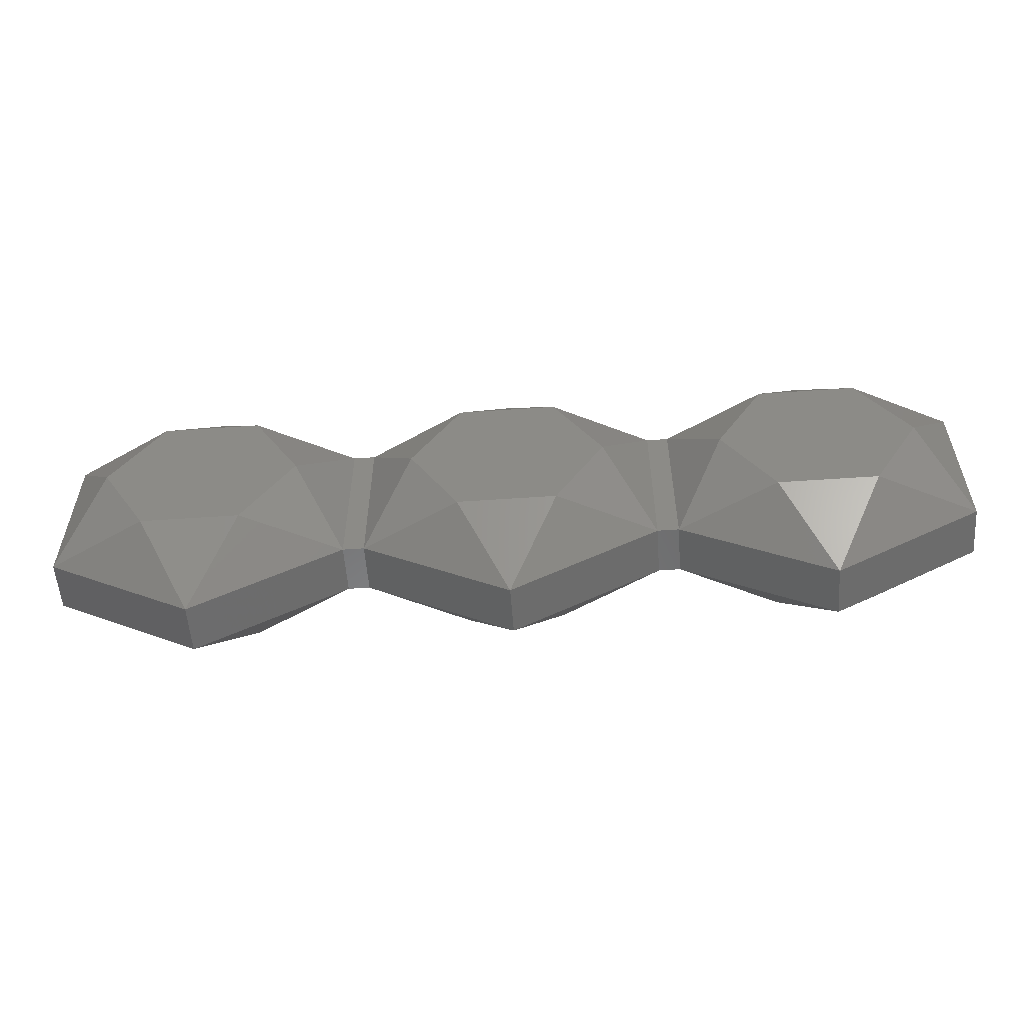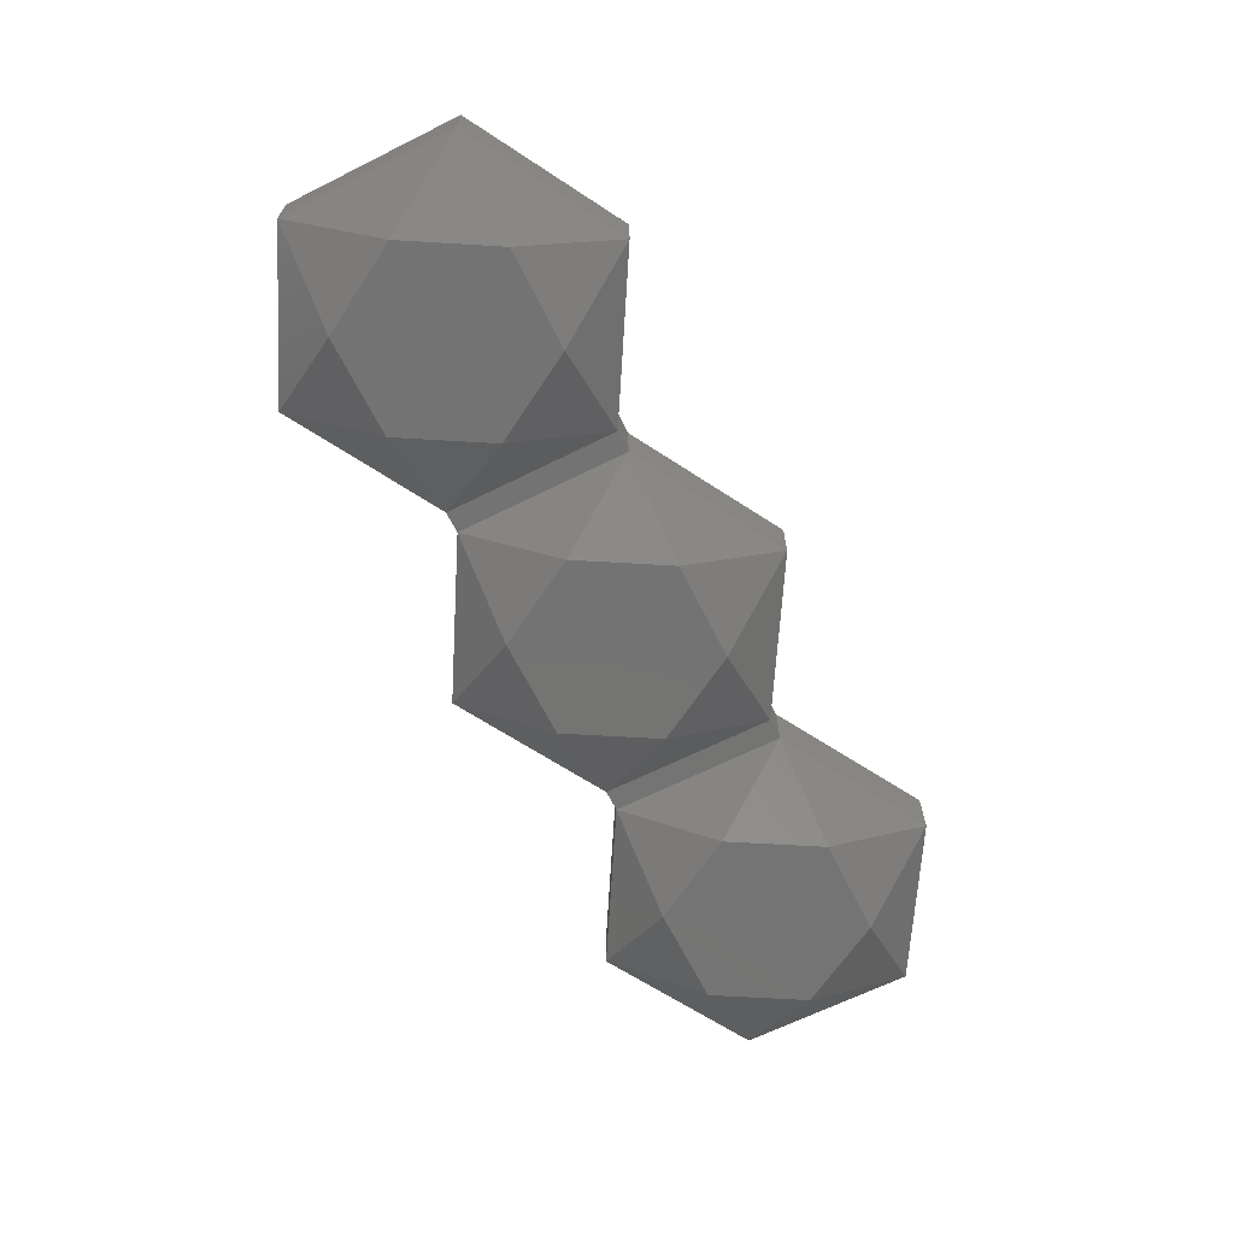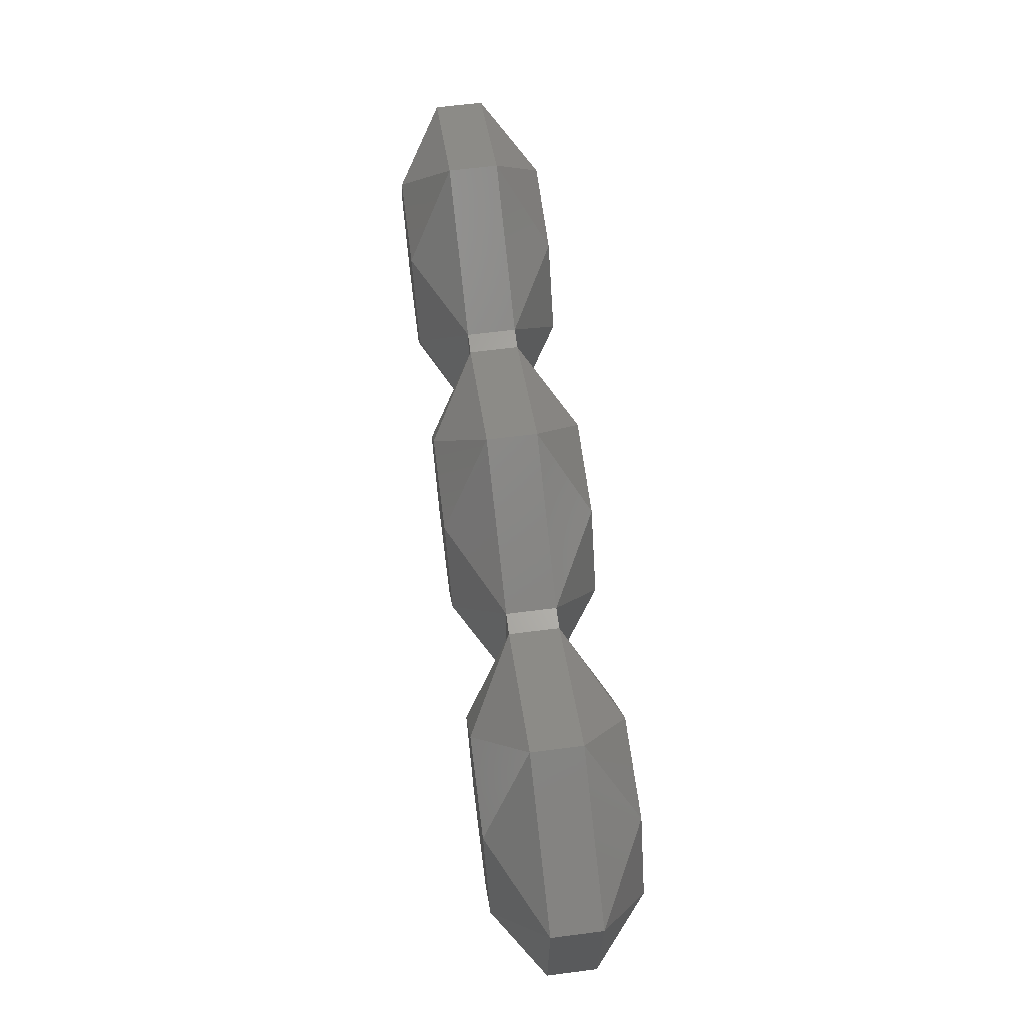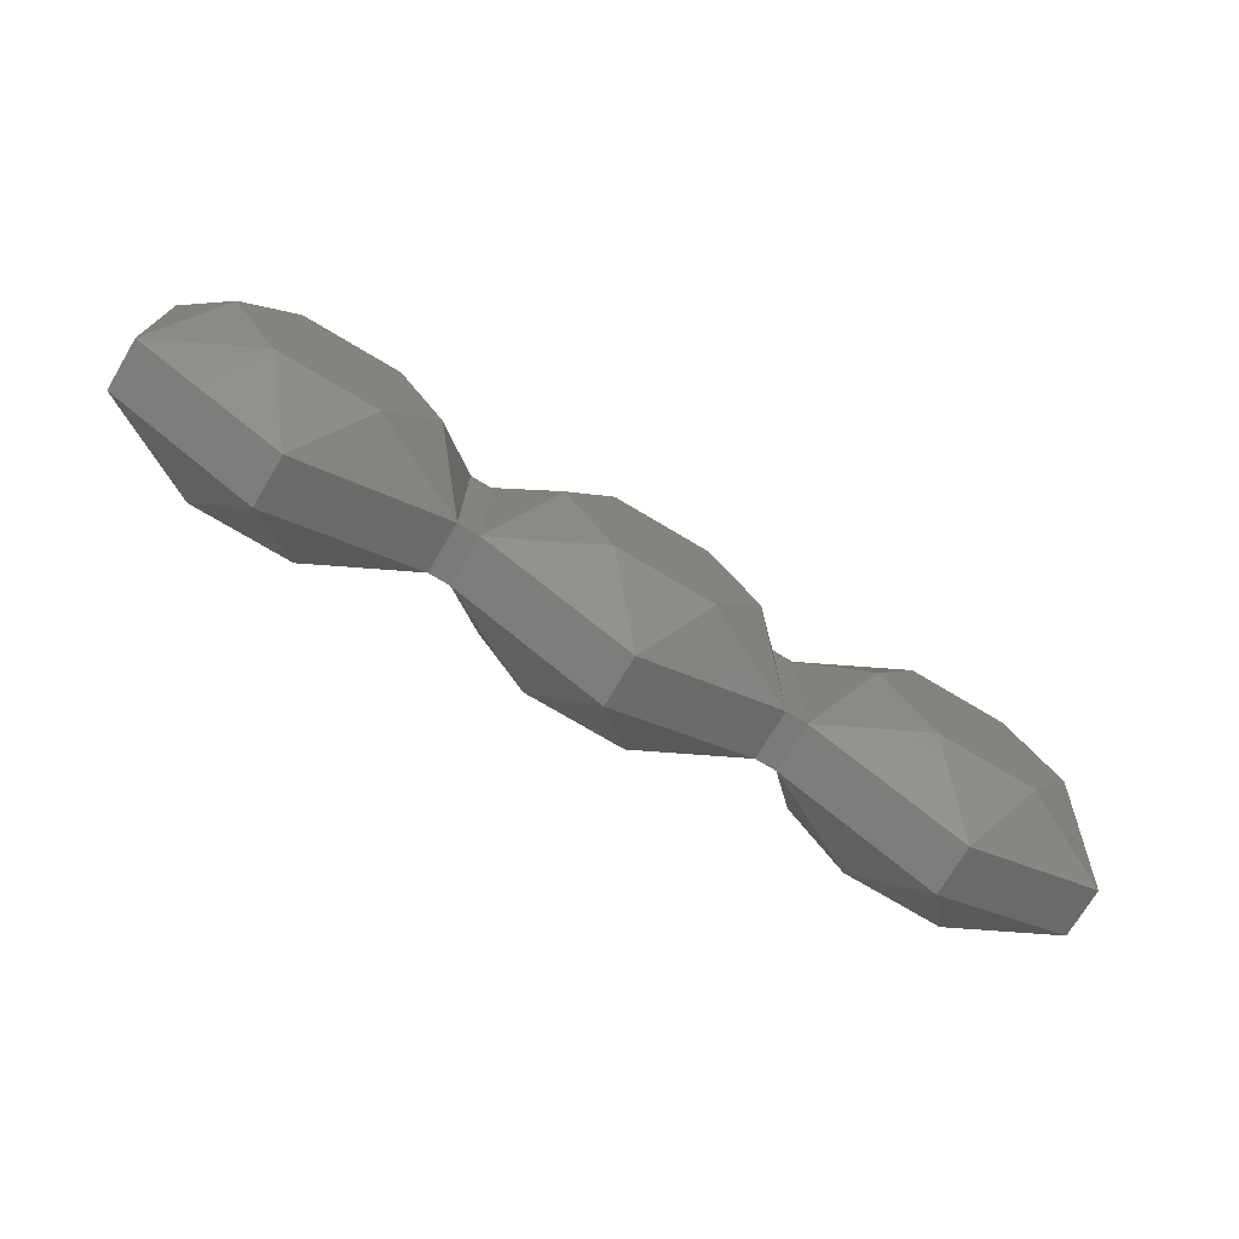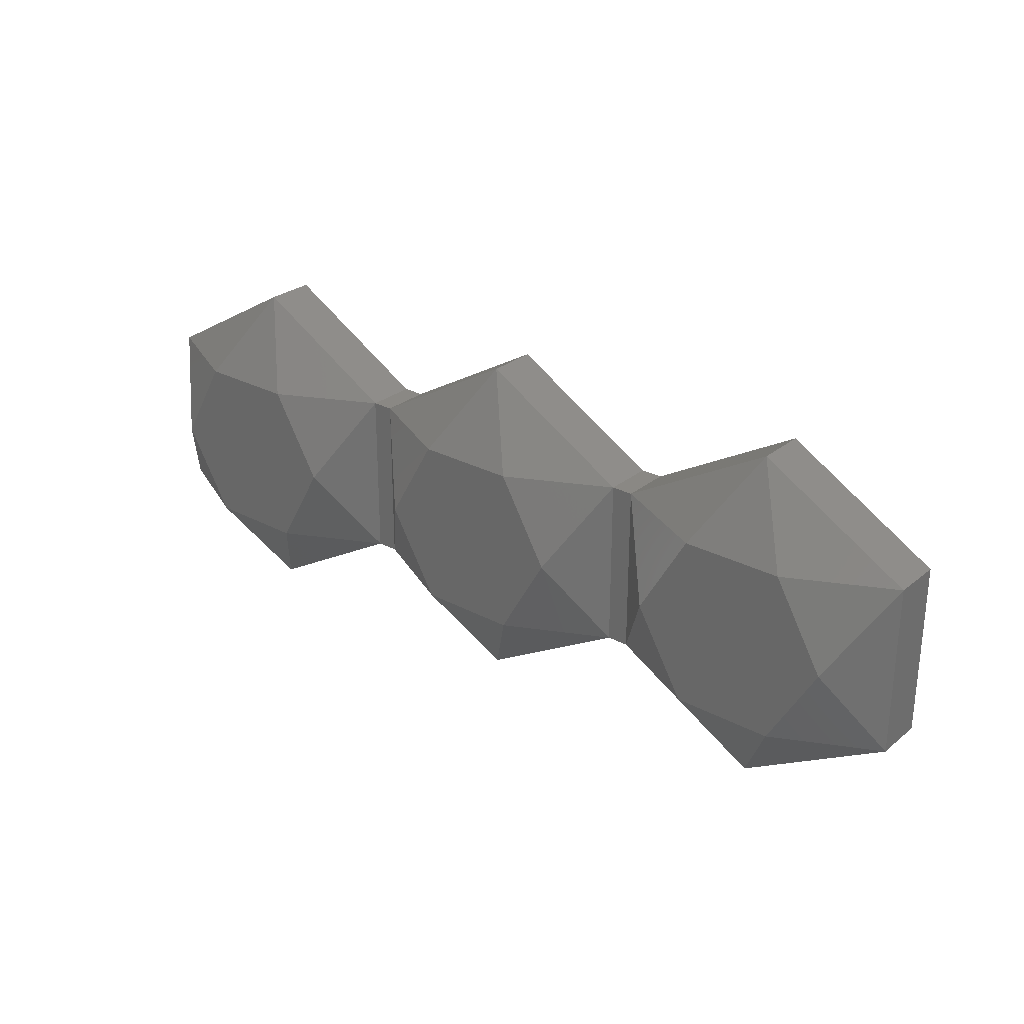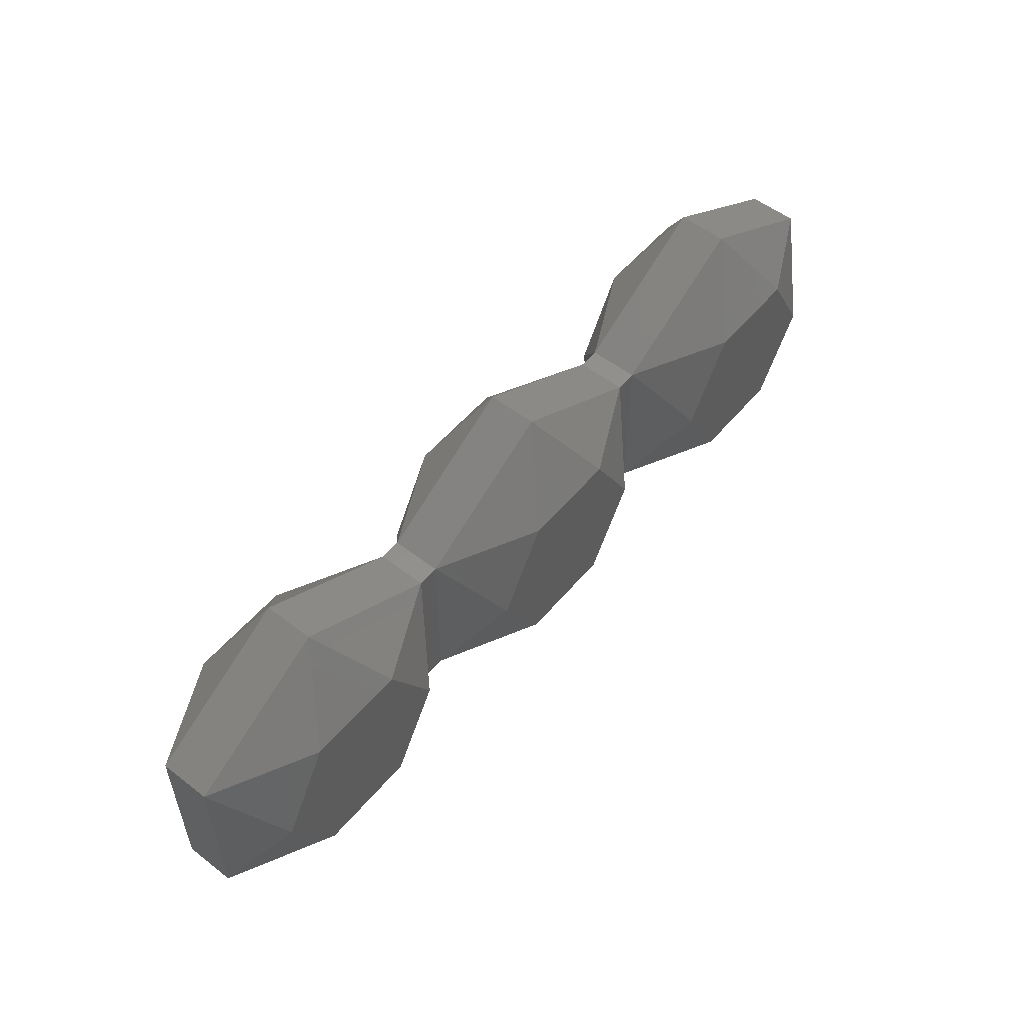
<metadata>
{"format":"stl","ext":"stl","renderer":"f3d","projection":"perspective","resolution":1024,"background":"white","views":[{"elev":-55.8,"azim":-175.8,"up":"+Y"},{"elev":-65.7,"azim":116.6,"up":"+Z"},{"elev":64.8,"azim":-97.3,"up":"+Y"},{"elev":-73.3,"azim":-30.9,"up":"+Y"},{"elev":27.4,"azim":-140.6,"up":"+Y"},{"elev":54.1,"azim":-50.8,"up":"+Y"}]}
</metadata>
<code>
# stl→obj: 72 verts, 144 faces
v 14.87 -3.464 3
v 10.87 -3.464 3
v 12.87 -6.928 1
v 12.87 6.928 1
v 6.866 3.464 1
v 10.87 3.464 3
v 18.87 3.464 1
v 14.87 3.464 3
v 8.866 0 3
v 16.87 0 3
v 18.87 3.464 -1
v 12.87 6.928 -1
v 18.87 -3.464 -1
v 12.87 -6.928 -1
v 14.87 -3.464 -3
v 6.866 -3.464 1
v 6.866 -3.464 -1
v 6.866 3.464 -1
v 14.87 3.464 -3
v 18.87 -3.464 1
v 10.87 -3.464 -3
v 8.866 0 -3
v 16.87 0 -3
v 10.87 3.464 -3
v 19.73 3.464 -1
v 19.73 3.464 1
v 19.73 -3.464 -1
v 19.73 -3.464 1
v 27.73 -3.464 3
v 23.73 -3.464 3
v 25.73 -6.928 1
v 25.73 6.928 1
v 23.73 3.464 3
v 31.73 3.464 1
v 27.73 3.464 3
v 21.73 0 3
v 29.73 0 3
v 31.73 3.464 -1
v 25.73 6.928 -1
v 31.73 -3.464 -1
v 25.73 -6.928 -1
v 27.73 -3.464 -3
v 27.73 3.464 -3
v 31.73 -3.464 1
v 21.73 0 -3
v 23.73 -3.464 -3
v 29.73 0 -3
v 23.73 3.464 -3
v 2 -3.464 3
v -2 -3.464 3
v 0 -6.928 1
v 0 6.928 1
v -6 3.464 1
v -2 3.464 3
v 6 3.464 1
v 2 3.464 3
v -4 0 3
v 4 0 3
v 6 3.464 -1
v 0 6.928 -1
v 6 -3.464 -1
v 0 -6.928 -1
v 2 -3.464 -3
v -6 -3.464 1
v -6 -3.464 -1
v -6 3.464 -1
v 2 3.464 -3
v 6 -3.464 1
v -2 -3.464 -3
v -4 0 -3
v 4 0 -3
v -2 3.464 -3
f 1 2 3
f 4 5 6
f 7 4 8
f 6 5 9
f 7 8 10
f 11 4 7
f 4 11 12
f 13 14 15
f 4 6 8
f 9 16 2
f 17 5 18
f 5 17 16
f 12 5 4
f 5 12 18
f 19 12 11
f 14 20 3
f 20 14 13
f 5 16 9
f 17 3 16
f 3 17 14
f 21 17 22
f 14 21 15
f 13 15 23
f 22 18 24
f 23 19 11
f 13 23 11
f 10 1 20
f 1 3 20
f 22 17 18
f 14 17 21
f 24 18 12
f 19 24 12
f 15 19 23
f 21 19 15
f 21 24 19
f 24 21 22
f 10 20 7
f 2 16 3
f 8 1 10
f 6 1 8
f 6 2 1
f 2 6 9
f 25 7 26
f 7 25 11
f 13 25 27
f 25 13 11
f 13 28 20
f 28 13 27
f 7 28 26
f 28 7 20
f 29 30 31
f 32 26 33
f 34 32 35
f 33 26 36
f 34 35 37
f 38 32 34
f 32 38 39
f 40 41 42
f 32 33 35
f 36 28 30
f 35 29 37
f 33 29 35
f 33 30 29
f 30 33 36
f 39 26 32
f 26 39 25
f 43 39 38
f 44 38 34
f 38 44 40
f 41 44 31
f 44 41 40
f 28 36 26
f 45 27 25
f 27 31 28
f 31 27 41
f 41 46 42
f 40 42 47
f 45 25 48
f 47 43 38
f 40 47 38
f 37 29 44
f 29 31 44
f 30 28 31
f 48 25 39
f 43 48 39
f 42 43 47
f 46 43 42
f 46 48 43
f 48 46 45
f 34 37 44
f 46 27 45
f 41 27 46
f 49 50 51
f 52 53 54
f 55 52 56
f 54 53 57
f 55 56 58
f 59 52 55
f 52 59 60
f 61 62 63
f 52 54 56
f 57 64 50
f 65 53 66
f 53 65 64
f 60 53 52
f 53 60 66
f 67 60 59
f 62 68 51
f 68 62 61
f 53 64 57
f 65 51 64
f 51 65 62
f 69 65 70
f 62 69 63
f 61 63 71
f 70 66 72
f 71 67 59
f 61 71 59
f 58 49 68
f 49 51 68
f 70 65 66
f 62 65 69
f 72 66 60
f 67 72 60
f 63 67 71
f 69 67 63
f 69 72 67
f 72 69 70
f 58 68 55
f 50 64 51
f 56 49 58
f 54 49 56
f 54 50 49
f 50 54 57
f 18 55 5
f 55 18 59
f 61 18 17
f 18 61 59
f 16 18 5
f 18 16 17
f 61 16 68
f 16 61 17
f 55 16 5
f 16 55 68

</code>
